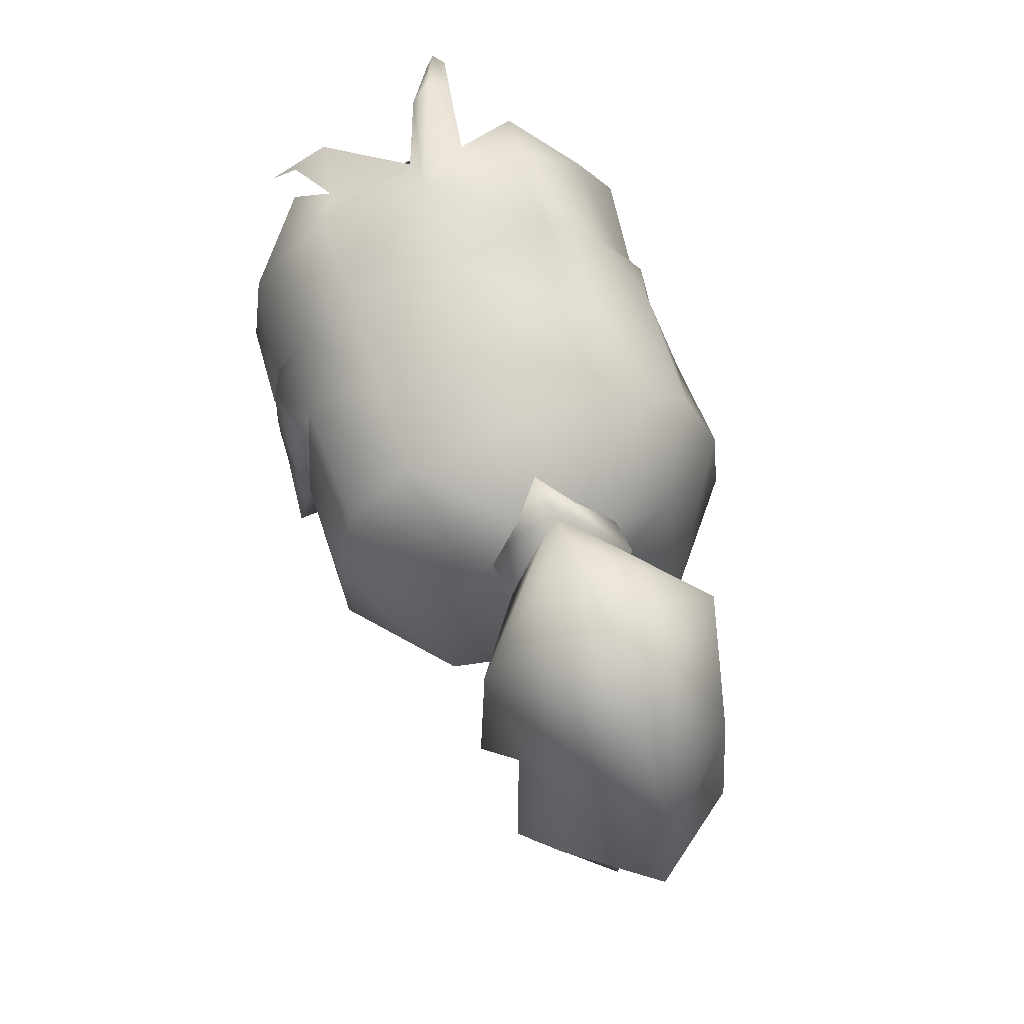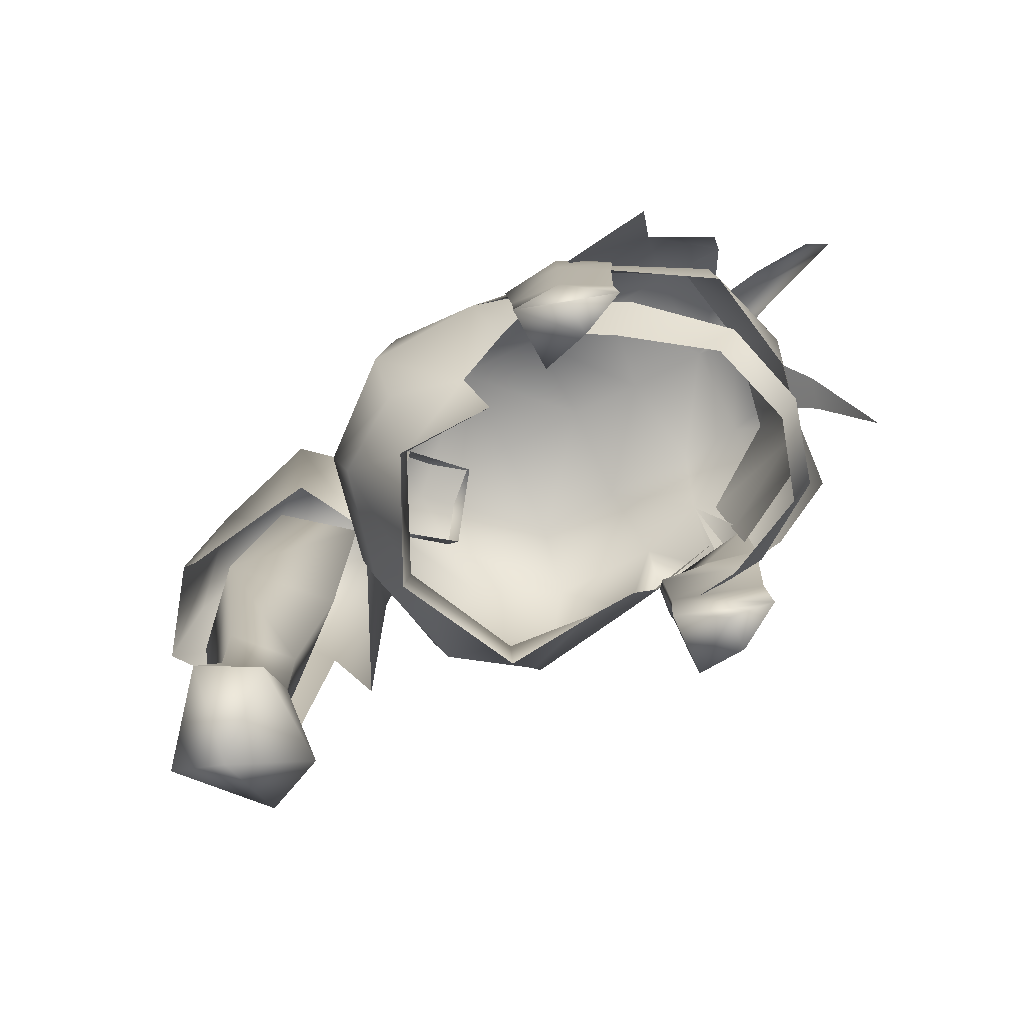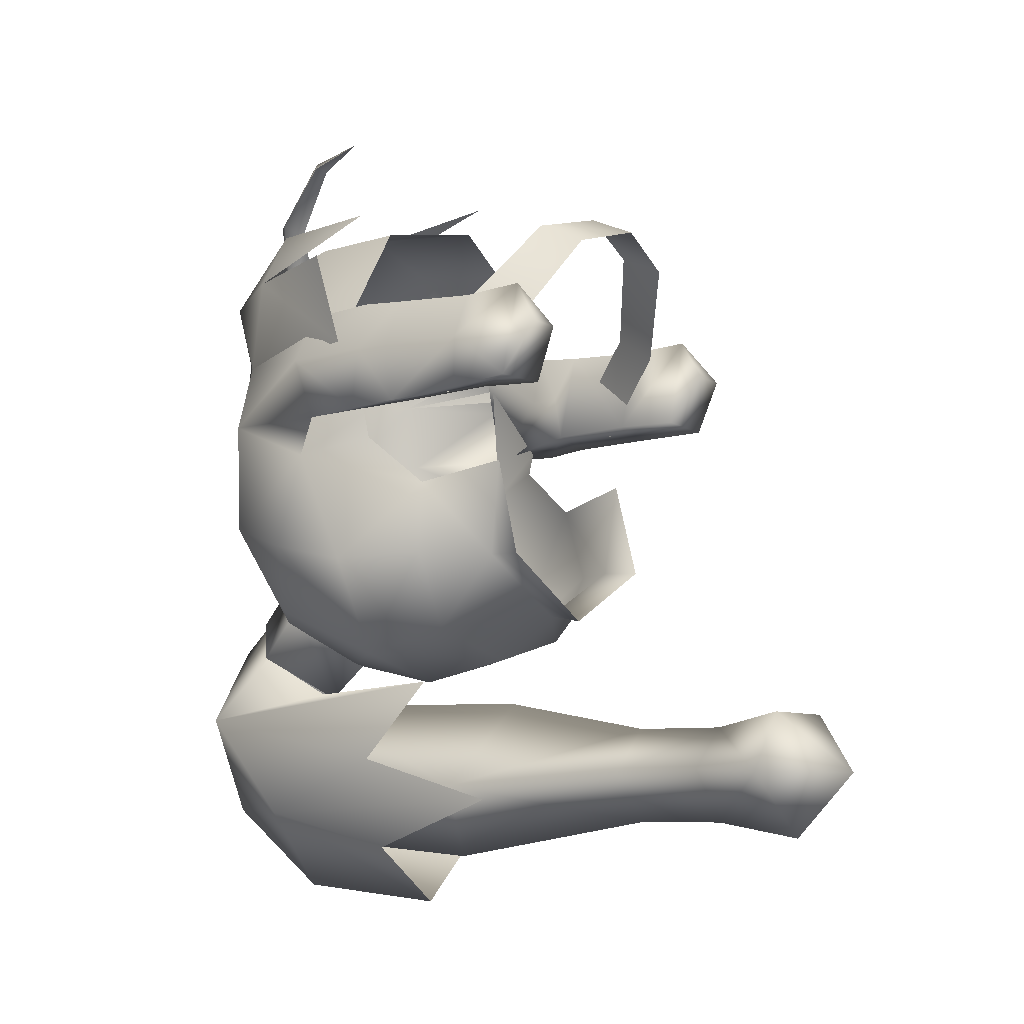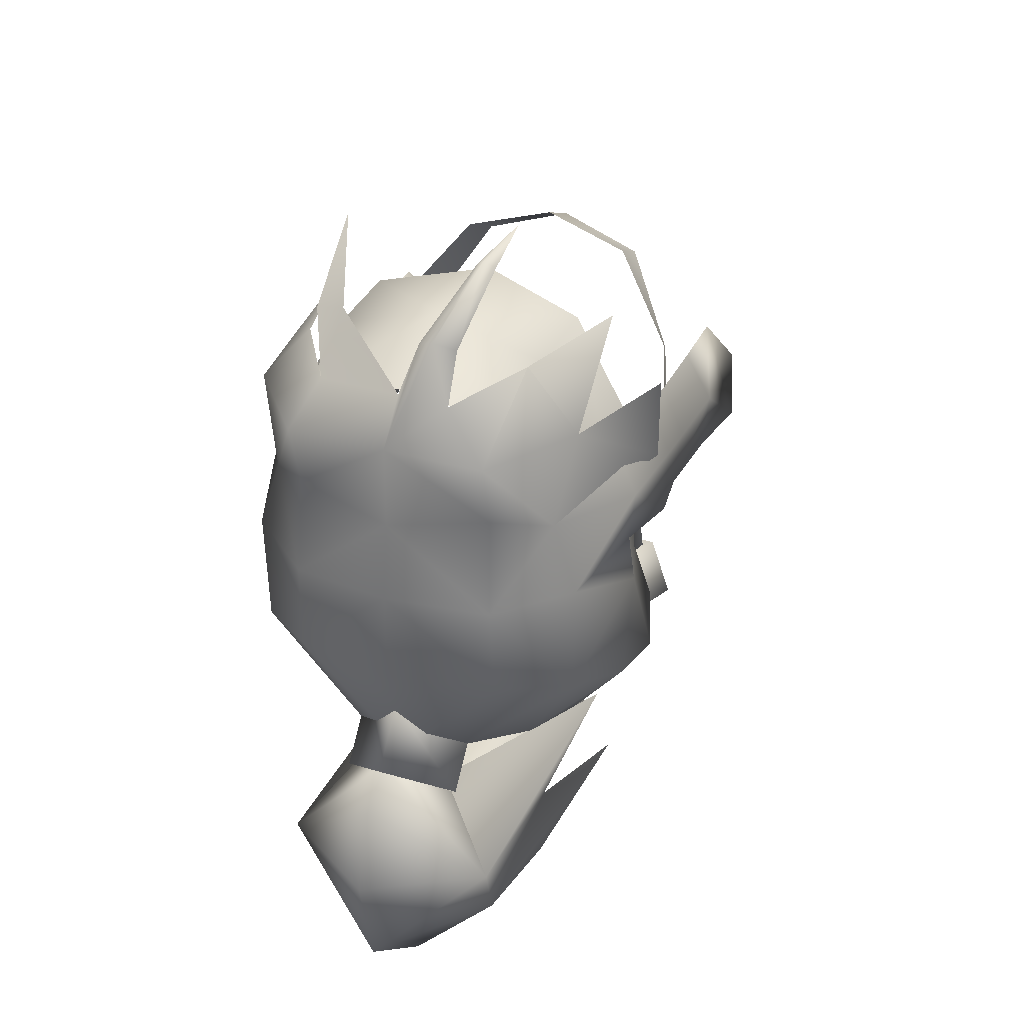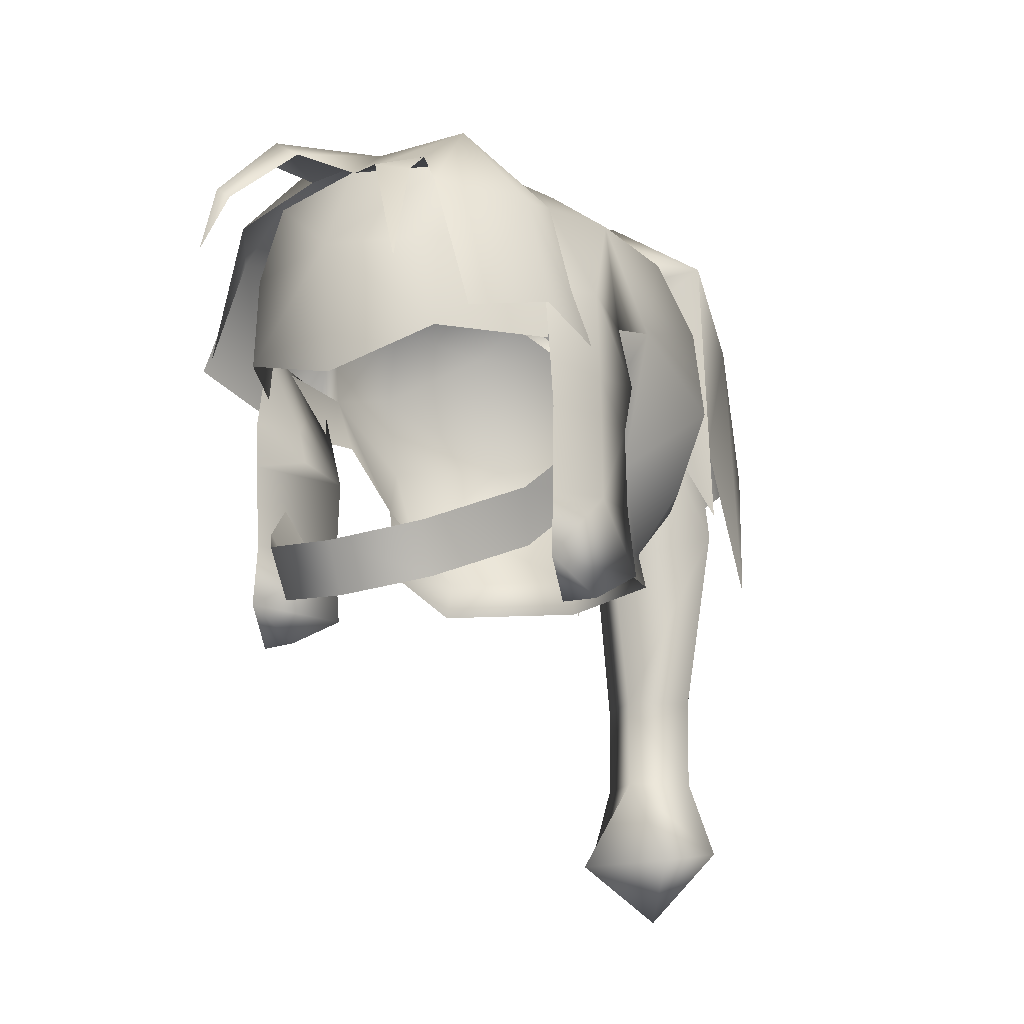
<metadata>
{"format":"obj","ext":"obj","renderer":"f3d","projection":"perspective","resolution":1024,"background":"white","views":[{"elev":73.6,"azim":159.9,"up":"+Y"},{"elev":-75.7,"azim":-63.0,"up":"+Y"},{"elev":-7.6,"azim":-57.2,"up":"+Z"},{"elev":31.8,"azim":-157.3,"up":"+Z"},{"elev":-16.4,"azim":32.6,"up":"+Y"}]}
</metadata>
<code>
g mesh00
v -3.506 38.61 -17.91
v -2.342 29.63 -17.25
v 0 29.61 -15.16
v 0 40.03 -21.4
v 0 51.74 -20.44
v 2.36 51.48 -17.03
v 0 29.61 -15.16
v 0 36.89 -13.8
v -3.506 38.61 -17.91
v 3.506 38.61 -17.91
v 2.342 29.63 -17.25
v 0 29.63 -19.64
v -2.342 29.63 -17.25
v 0 29.63 -19.64
v 0 40.03 -21.4
v 3.506 38.61 -17.91
v 2.36 51.48 -17.03
v 0 49.91 -13.49
v 0 51.74 -20.44
v 0 40.03 -21.4
v -2.36 51.48 -17.03
v -3.506 38.61 -17.91
v 0 49.91 -13.49
v 0 36.89 -13.8
v 3.506 38.61 -17.91
v 2.342 29.63 -17.25
f 1 2 3
f 4 5 6
f 7 8 9
f 10 11 12
f 13 9 14
f 14 9 15
f 14 15 16
f 16 15 17
f 16 17 18
f 19 20 21
f 21 20 22
f 21 22 23
f 23 22 24
f 23 24 25
f 25 24 3
f 25 3 26
v 3.969 49.19 -19.2
v 4.277 43.05 -16.53
v 5.031 35.52 -18.57
v -3.85 42.37 -20.92
v -3.969 49.19 -19.2
v 0 42.06 -23.72
v -0.298 48.87 -12.99
v -2.608 50.78 -11.16
v -5.032 52.29 -14.45
v 0 52.77 -9.062
v 0 54.37 -10.63
v 0 49.6 -23.02
v 0 54.54 -19.11
v 2.608 50.78 -11.16
v 0.298 48.87 -12.99
v 5.032 52.29 -14.45
v 5.461 38.71 -14.71
v 0 55.69 -14.23
v -5.031 35.52 -18.57
v -3.969 49.19 -19.2
v -4.277 43.05 -16.53
v -5.032 52.29 -14.45
v -5.461 38.71 -12.85
v -0.298 48.87 -12.99
v 3.85 42.37 -20.92
v 2.608 50.78 -11.16
f 27 28 29
f 30 31 32
f 33 34 35
f 35 34 36
f 35 36 37
f 27 38 39
f 40 41 42
f 42 41 43
f 42 43 28
f 28 27 42
f 42 27 39
f 42 39 44
f 30 45 46
f 46 45 47
f 46 47 48
f 48 47 49
f 48 49 50
f 29 51 27
f 27 51 32
f 27 32 38
f 38 32 31
f 38 31 39
f 39 31 35
f 39 35 44
f 44 35 37
f 44 37 42
f 42 37 36
f 42 36 52
v 6.75 38.29 0.9504
v 9.232 40.46 0.3373
v 8.95 38.28 0.5624
v -9.659 31.39 0.9887
v -9.326 34.33 3.209
v -9.164 34.51 0.7759
v -8.174 40.44 5.681
v -7.603 40.57 3.173
v -7.807 43.88 5.517
v -2.434 50.03 9.276
v -4.642 51.48 7.377
v -5.24 47.86 10.75
v 0 51.96 -4.304
v 4.907 50.88 -4.464
v 0 50.53 -9.536
v -7.51 47.57 7.773
v -5.24 47.86 10.75
v 4.642 51.48 7.377
v 0 51.49 7.395
v 0 49.89 9.316
v -9.046 44.14 3.133
v -6.857 48.67 3.547
v -7.928 48.67 0.2975
v 7.928 48.67 0.2975
v 6.857 48.67 3.547
v 9.046 44.14 3.133
v -6.751 34.33 1.164
v -9.659 31.39 0.9887
v -9.164 34.51 0.7759
v 8.552 43.42 0.27
v 7.603 40.57 3.173
v 7.807 43.88 5.517
v 9.326 34.49 3.209
v 8.109 34.44 5.405
v 8.155 31.53 5.618
v 8.109 34.44 5.405
v 6.751 34.47 1.164
v 6.553 31.41 1.097
v 7.399 30.02 3.481
v 9.659 31.39 0.9887
v 9.079 29.97 3.452
v 7.399 30.02 3.481
v 9.659 31.39 0.9887
v 9.164 34.51 0.7759
v 7.183 38.93 3.191
v 6.75 38.29 0.9504
v 8.243 38.3 5.551
v 7.183 38.93 3.191
v 8.174 40.44 5.681
v 7.603 40.57 3.173
v -8.155 31.53 5.618
v -8.109 34.44 5.405
v -7.399 30.02 3.481
v -6.553 31.41 1.097
v -6.751 34.33 1.164
v -8.109 34.44 5.405
v -9.079 29.97 3.452
v -7.603 40.57 3.173
v -7.183 38.93 3.191
v -6.75 38.29 0.9504
v -7.183 38.93 3.191
v -8.243 38.3 5.551
v -6.75 38.29 0.9504
v -6.553 31.41 1.097
v -7.399 30.02 3.481
v -6.857 48.67 3.547
v -4.762 51.11 -0.2374
v -7.928 48.67 0.2975
v 5.645 42.92 14.05
v 4.774 47.97 11.74
v 3.252 48.39 12.18
v 3.814 49.75 9.276
v 0 49.89 9.316
v -8.552 43.42 0.27
v -9.232 40.46 0.3373
v -8.95 38.28 0.5624
v -6.857 41.75 10.7
v 7.491 43.19 4.053
v 7.798 40.75 0.3467
v 8.976 43.76 -1.669
v -9.017 45.11 -6.121
v -5.354 47.54 -9
v -5.486 42.04 -11.32
v 0 46.94 -11.45
v -5.33 37.77 -10.27
v -7.723 37.5 -6.687
v -9.1 41.3 -6.975
v 7.723 37.5 -6.687
v 6.737 37.99 -3.187
v 5.413 34.79 -6.813
v 5.637 34.22 -2.277
v 5.761 33.14 -6.876
v 0 42.21 -12.53
v 0 37.72 -11.55
v 0 51.49 7.395
v -6.737 37.99 -3.187
v -7.412 40.75 -0.8128
v -8.976 43.76 -1.669
v -7.797 40.75 0.3467
v -7.491 43.19 4.053
v 6.553 31.41 1.097
v 6.751 34.47 1.164
v 9.164 34.51 0.7759
v -4.907 50.88 -4.464
v -2.81 49.29 -9.311
v -7.817 48.58 -4.968
v 7.412 40.75 -0.8128
v 9.1 41.3 -6.975
v -5.413 34.79 -6.813
v -5.637 34.22 -2.277
v 0 34.79 -9.418
v 0 33.16 -9.759
v -5.761 33.14 -6.876
v 7.817 48.58 -4.968
v 9.017 45.11 -6.121
v 5.354 47.54 -9
v 5.486 42.04 -11.32
v 0 51.49 7.395
v -1.132 50.01 12.09
v -2.013 50.6 12.54
v -2.649 47.26 14.87
v -3.089 47.59 15.21
v -3.485 44.65 15.76
v 7.807 43.88 5.517
v 8.174 40.44 5.681
v 9.265 40.08 3.245
v 8.243 38.3 5.551
v 9.306 38.3 3.256
v -9.306 38.3 3.256
v -8.243 38.3 5.551
v -9.265 40.08 3.245
v -8.174 40.44 5.681
v -7.807 43.88 5.517
v 7.928 48.67 0.2975
v 4.762 51.11 -0.2374
v 0 52 -0.01737
v 0 51.48 3.548
v -4.618 50.62 4.289
v 3.814 49.75 9.276
v 5.24 47.86 10.51
v 8.11 47.26 7.293
v 6.857 41.75 10.17
v 8.877 42.5 6.957
v -2.894 50.01 12.09
v -3.53 47.28 14.85
v 0 51.49 7.395
v 4.618 50.62 4.289
v 6.857 48.67 3.547
v 9.121 41.4 3.762
v 6.857 48.67 3.547
v 4.618 50.62 4.289
v -8.552 43.42 0.27
v 5.33 37.77 -10.27
v -4.618 50.62 4.289
v -6.857 48.67 3.547
v -9.121 41.4 3.762
v -9.499 42.5 8.178
v 8.552 43.42 0.27
v 2.81 49.29 -9.311
f 53 54 55
f 56 57 58
f 59 60 61
f 62 63 64
f 65 66 67
f 63 68 69
f 70 71 72
f 73 74 75
f 76 77 78
f 79 80 81
f 82 83 84
f 85 86 87
f 88 89 87
f 87 89 90
f 87 90 91
f 92 93 94
f 91 93 87
f 87 93 95
f 87 95 85
f 85 95 96
f 54 53 82
f 82 53 97
f 82 97 83
f 98 99 100
f 100 99 101
f 100 101 102
f 102 101 84
f 103 104 57
f 105 106 103
f 103 106 107
f 103 107 108
f 57 56 103
f 103 56 109
f 103 109 105
f 110 111 112
f 60 59 113
f 113 59 114
f 113 114 115
f 79 116 80
f 80 116 117
f 80 117 109
f 118 119 120
f 121 122 123
f 123 122 124
f 123 124 125
f 61 110 126
f 126 110 112
f 126 112 127
f 127 112 128
f 129 64 68
f 130 131 132
f 133 134 135
f 135 134 136
f 137 138 135
f 135 138 139
f 135 139 133
f 140 141 142
f 142 141 143
f 142 143 144
f 136 145 135
f 135 145 146
f 135 146 137
f 63 62 147
f 148 149 150
f 150 149 151
f 150 151 152
f 94 153 92
f 92 153 154
f 92 154 155
f 65 67 156
f 156 67 157
f 156 157 158
f 131 159 132
f 132 159 141
f 132 141 160
f 160 141 140
f 161 162 148
f 163 164 161
f 161 164 165
f 161 165 162
f 166 167 168
f 168 167 169
f 125 170 171
f 171 170 172
f 171 172 173
f 173 172 174
f 173 174 175
f 77 176 78
f 78 176 177
f 78 177 178
f 178 177 179
f 178 179 180
f 181 182 183
f 183 182 184
f 183 184 73
f 73 184 185
f 73 185 74
f 180 55 178
f 178 55 54
f 178 54 78
f 78 54 82
f 78 82 76
f 75 126 73
f 73 126 127
f 73 127 183
f 183 127 128
f 183 128 181
f 186 66 187
f 187 66 188
f 187 188 189
f 189 188 119
f 189 119 190
f 190 119 118
f 72 191 70
f 70 191 192
f 70 192 193
f 193 192 194
f 193 194 195
f 170 62 172
f 172 62 196
f 172 196 174
f 174 196 197
f 174 197 175
f 190 198 189
f 189 198 199
f 189 199 187
f 187 199 200
f 187 200 186
f 195 201 193
f 193 201 202
f 193 202 70
f 70 202 203
f 70 203 71
f 66 65 188
f 188 65 156
f 188 156 119
f 119 156 158
f 119 158 120
f 120 158 150
f 120 150 204
f 166 132 167
f 167 132 160
f 167 160 169
f 169 160 140
f 169 140 205
f 205 140 142
f 205 142 163
f 163 142 144
f 163 144 164
f 147 206 63
f 63 206 207
f 63 207 68
f 68 207 208
f 68 208 209
f 210 132 186
f 186 132 166
f 186 166 66
f 66 166 211
f 66 211 67
f 67 211 136
f 67 136 157
f 157 136 134
f 157 134 158
f 158 134 133
f 158 133 150
f 150 133 139
f 150 139 148
f 148 139 138
f 148 138 161
f 161 138 137
f 161 137 163
f 163 137 146
f 163 146 205
f 205 146 145
f 205 145 169
f 169 145 136
f 169 136 168
f 168 136 211
f 168 211 166
v 0 25.39 -15.16
v -3.618 21.75 -17.32
v -2.361 21.24 -14.58
v -2.361 21.24 -14.58
v 2.361 21.24 -14.58
v 0 25.39 -15.16
v 3.618 21.75 -17.32
v 0 21.37 -20.36
v 0 25.41 -19.64
v -3.618 21.75 -17.32
v -2.342 25.41 -17.15
v 0 25.39 -15.16
v 0 25.41 -19.64
v 2.342 25.41 -17.15
v 3.618 21.75 -17.32
v 0 25.39 -15.16
v 2.361 21.24 -14.58
f 212 213 214
f 215 216 217
f 218 219 220
f 220 219 221
f 220 221 222
f 222 221 223
f 224 225 226
f 226 225 227
f 226 227 228
v 0 21.37 -20.36
v 0 18.52 -17.35
v -3.618 21.75 -17.32
v -2.361 21.24 -14.58
v 0 18.52 -17.35
v 2.361 21.24 -14.58
v 0 18.52 -17.35
v -2.361 21.24 -14.58
v 3.618 21.75 -17.32
v 2.361 21.24 -14.58
f 229 230 231
f 232 233 234
f 235 236 231
f 237 238 235
f 230 229 237
v 6.751 34.47 1.164
v 6.75 38.29 0.9504
v 9.164 34.51 0.7759
v 8.95 38.28 0.5624
v 8.243 38.3 5.551
v 8.109 34.44 5.405
v 9.326 34.49 3.209
v 8.109 34.44 5.405
v 8.243 38.3 5.551
v 6.751 34.47 1.164
v 6.75 38.29 0.9504
v -9.326 34.33 3.209
v -8.109 34.44 5.405
v -8.243 38.3 5.551
v -8.109 34.44 5.405
v -6.751 34.33 1.164
v -8.243 38.3 5.551
v -6.75 38.29 0.9504
v -9.306 38.3 3.256
v -8.95 38.28 0.5624
v -9.164 34.51 0.7759
v 9.164 34.51 0.7759
v 8.95 38.28 0.5624
v 9.306 38.3 3.256
v -9.164 34.51 0.7759
v -8.95 38.28 0.5624
v -6.751 34.33 1.164
v -6.75 38.29 0.9504
f 239 240 241
f 241 240 242
f 243 244 245
f 246 247 248
f 248 247 249
f 250 251 252
f 253 254 255
f 255 254 256
f 252 257 250
f 250 257 258
f 250 258 259
f 260 261 245
f 245 261 262
f 245 262 243
f 263 264 265
f 265 264 266
v 4.98 41.29 10.02
v 7.805 41.6 5.309
v 7.761 44.58 5.001
v 0 49.81 9.533
v 0 45.7 11.37
v 4.605 49.41 8.651
v 4.951 45.51 9.787
v 7.04 47.38 4.613
v -7.77 44.58 5.001
v -4.951 45.51 9.787
v -7.048 47.38 4.613
v -4.605 49.41 8.651
v -4.979 41.29 10.02
v 0 39.81 10.94
v -7.813 41.6 5.309
f 267 268 269
f 270 271 272
f 272 271 273
f 272 273 274
f 275 276 277
f 277 276 278
f 279 280 271
f 271 280 267
f 271 267 273
f 273 267 269
f 273 269 274
f 270 278 271
f 271 278 276
f 271 276 279
f 279 276 275
f 279 275 281
v 2.81 50.78 -11.13
v 0 48.43 -13.2
v 0 53.12 -9.054
v -2.81 50.78 -11.13
v 0 46.16 -11.26
v 2.81 50.78 -11.13
v 2.81 48.8 -8.671
v 0 53.12 -9.054
v 0 51.14 -6.596
v -2.81 50.78 -11.13
v -2.81 48.8 -8.671
v 0 48.43 -13.2
f 282 283 284
f 284 283 285
f 286 287 288
f 288 287 289
f 288 289 290
f 290 289 291
f 290 291 292
f 292 291 293
f 292 293 286
f 286 293 287
v -2.342 25.41 -17.15
v 0 29.63 -19.64
v 0 25.41 -19.64
v 2.342 29.63 -17.25
v 2.342 25.41 -17.15
v 0 29.61 -15.16
v 0 25.39 -15.16
v -2.342 29.63 -17.25
f 294 295 296
f 296 295 297
f 296 297 298
f 298 297 299
f 298 299 300
f 300 299 301
f 300 301 294
f 294 301 295
v 6.322 32.48 4.545
v 4.092 32.78 9.506
v 3.889 30.54 8.49
v 0.02859 32.23 10.63
v 3.889 30.54 8.49
v 4.092 32.78 9.506
v -8.266 37.71 2.481
v -7.753 35.76 0.8556
v -6.335 32.48 4.545
v -3.898 30.54 8.49
v -4.046 32.78 9.506
v -6.96 34.68 5.878
v 6.964 34.68 5.878
v 7.737 35.76 0.8556
v 8.249 37.71 2.481
v -0.000295 30 9.662
v -4.046 32.78 9.506
v -3.898 30.54 8.49
f 302 303 304
f 305 306 307
f 308 309 310
f 311 312 310
f 310 312 313
f 310 313 308
f 303 302 314
f 314 302 315
f 314 315 316
f 306 305 317
f 317 305 318
f 317 318 319

</code>
